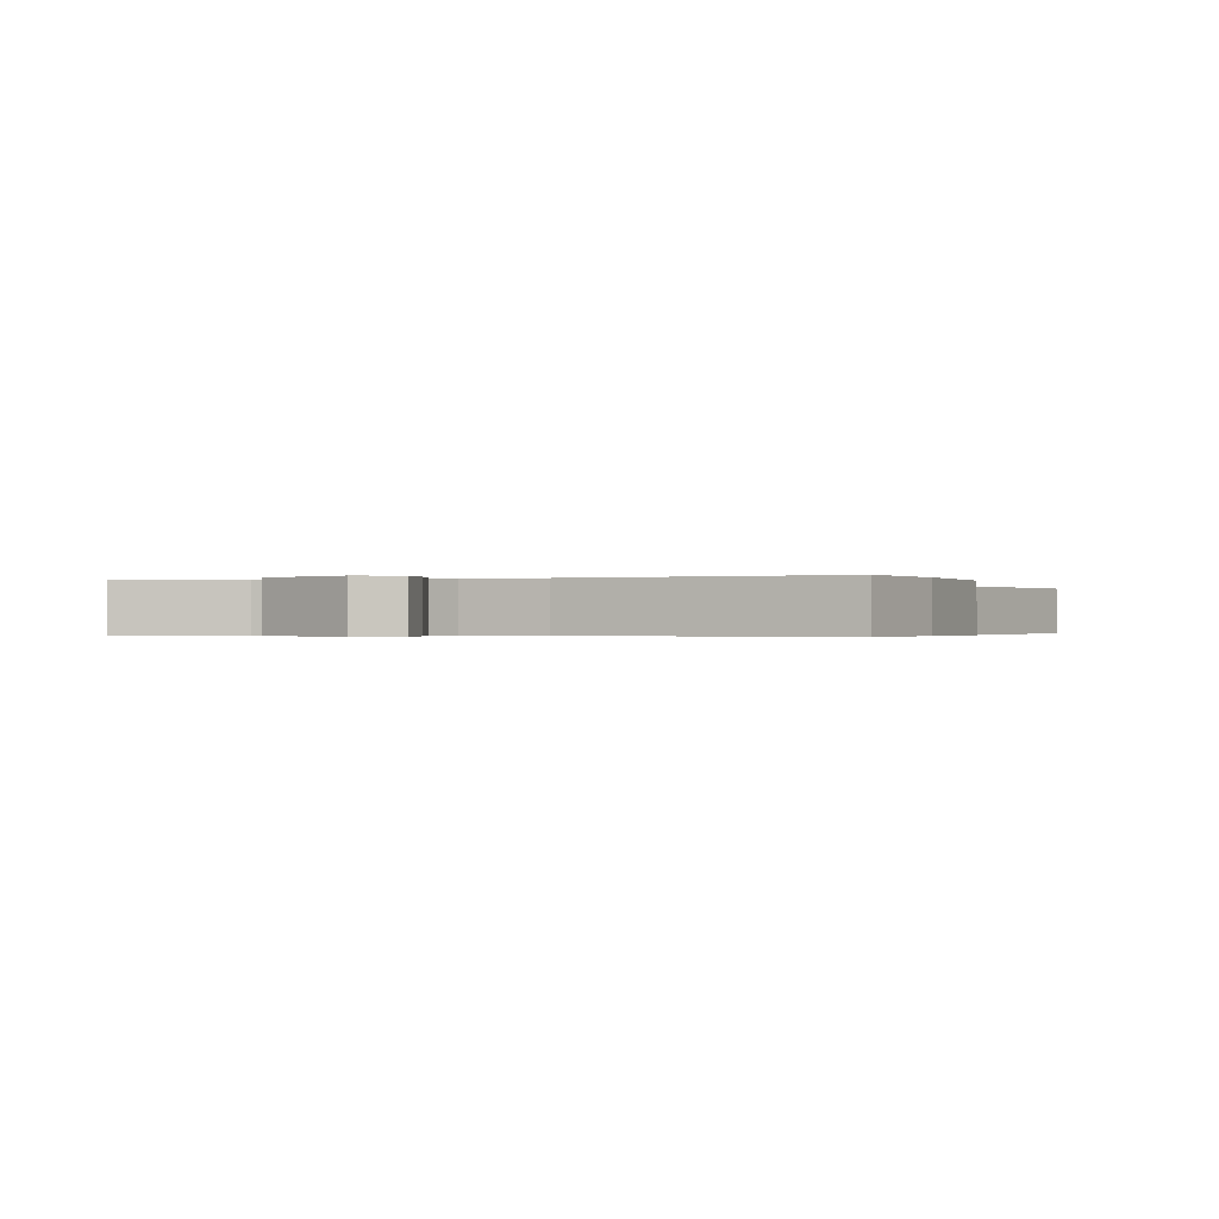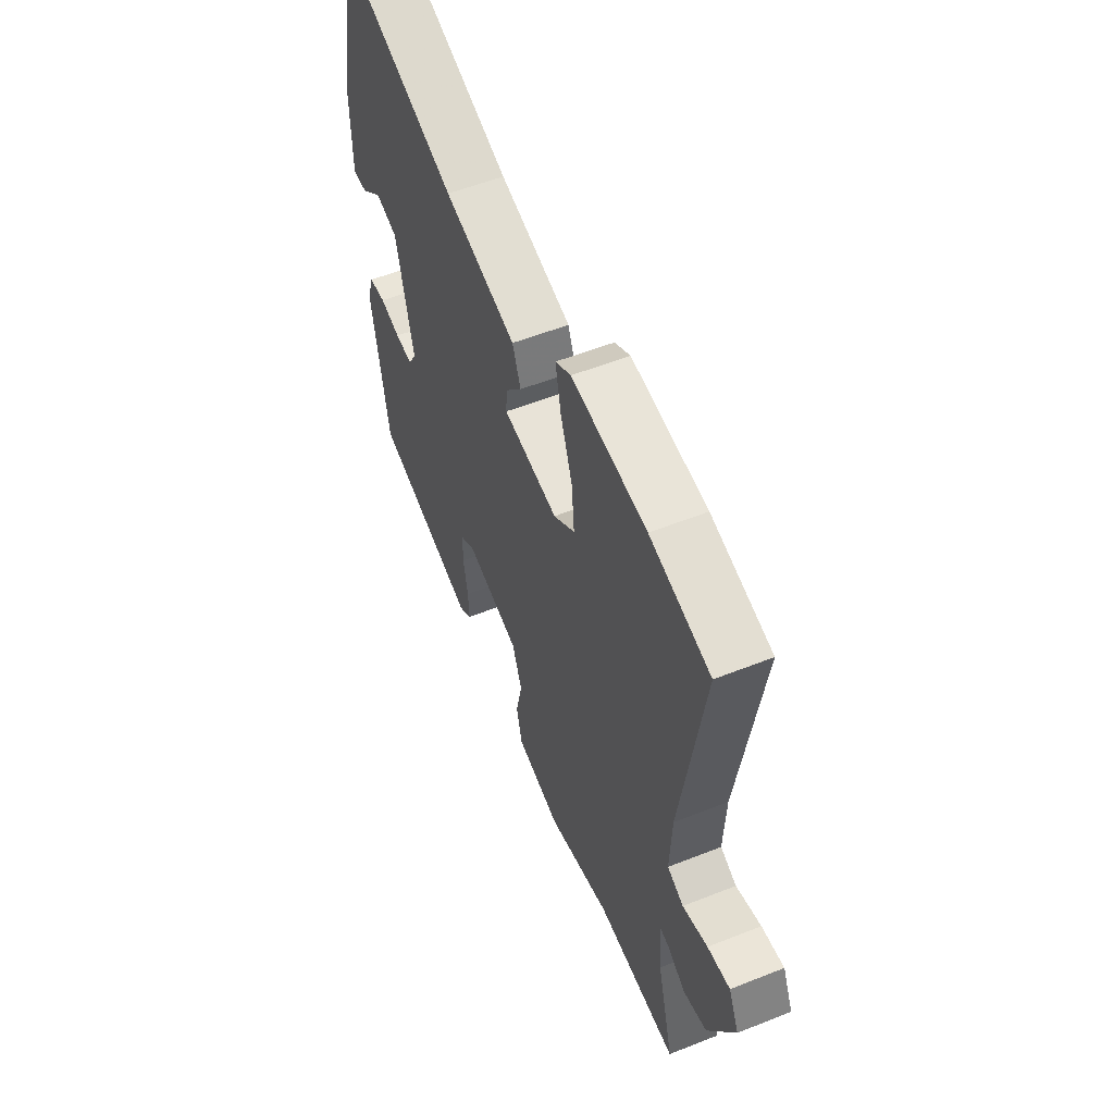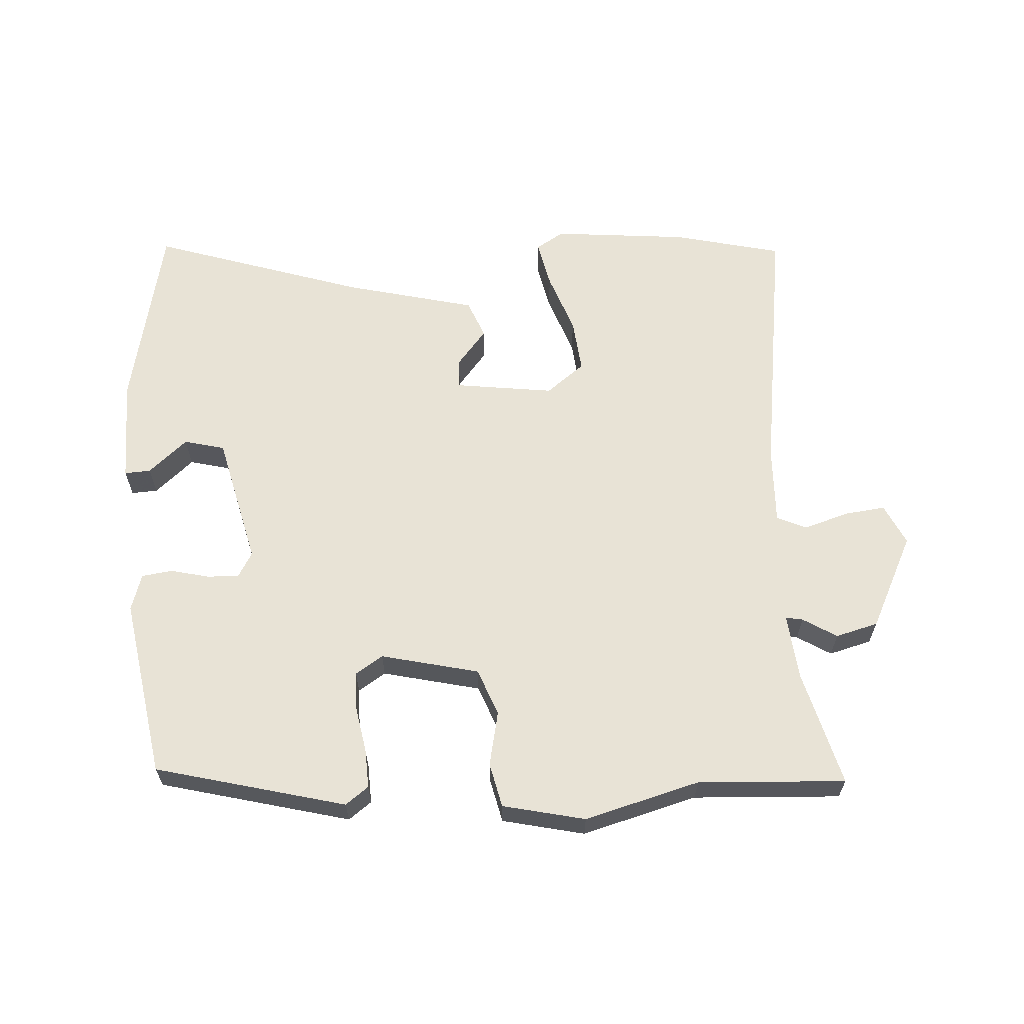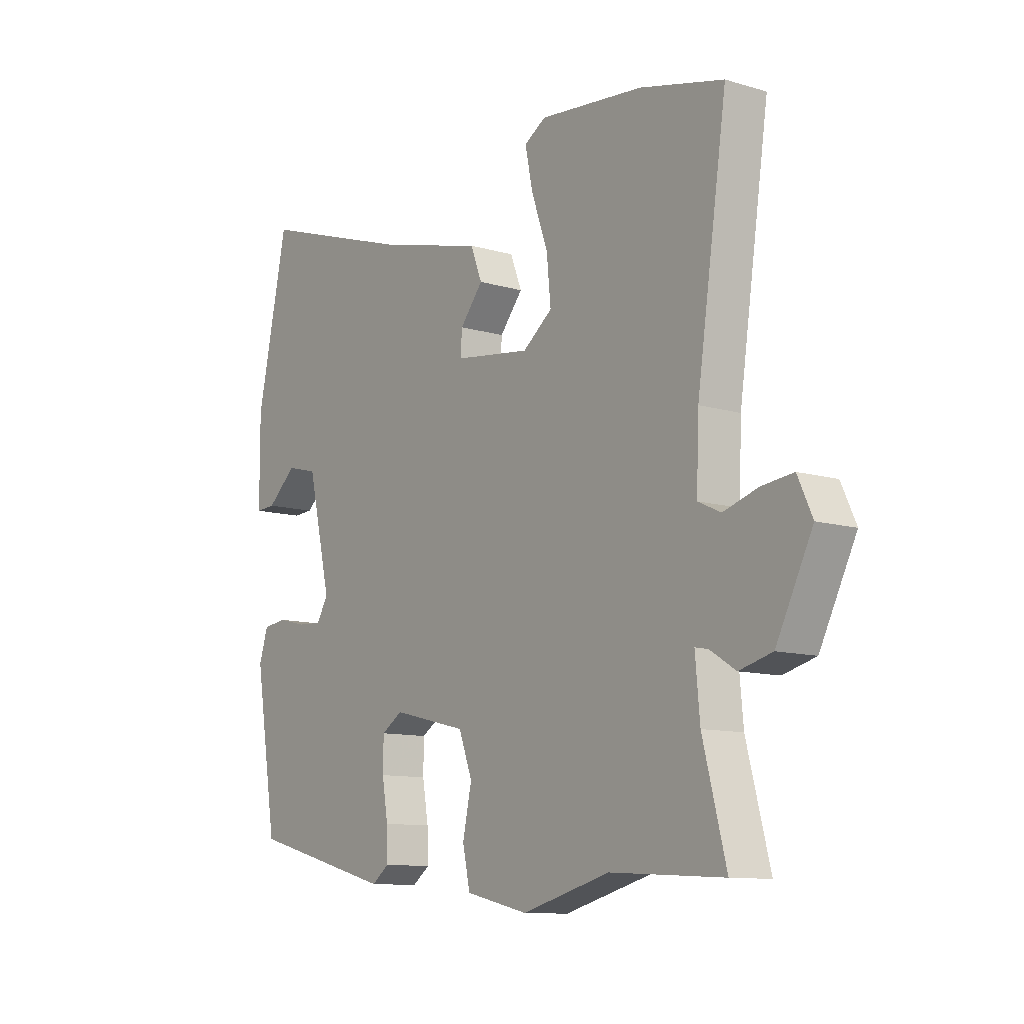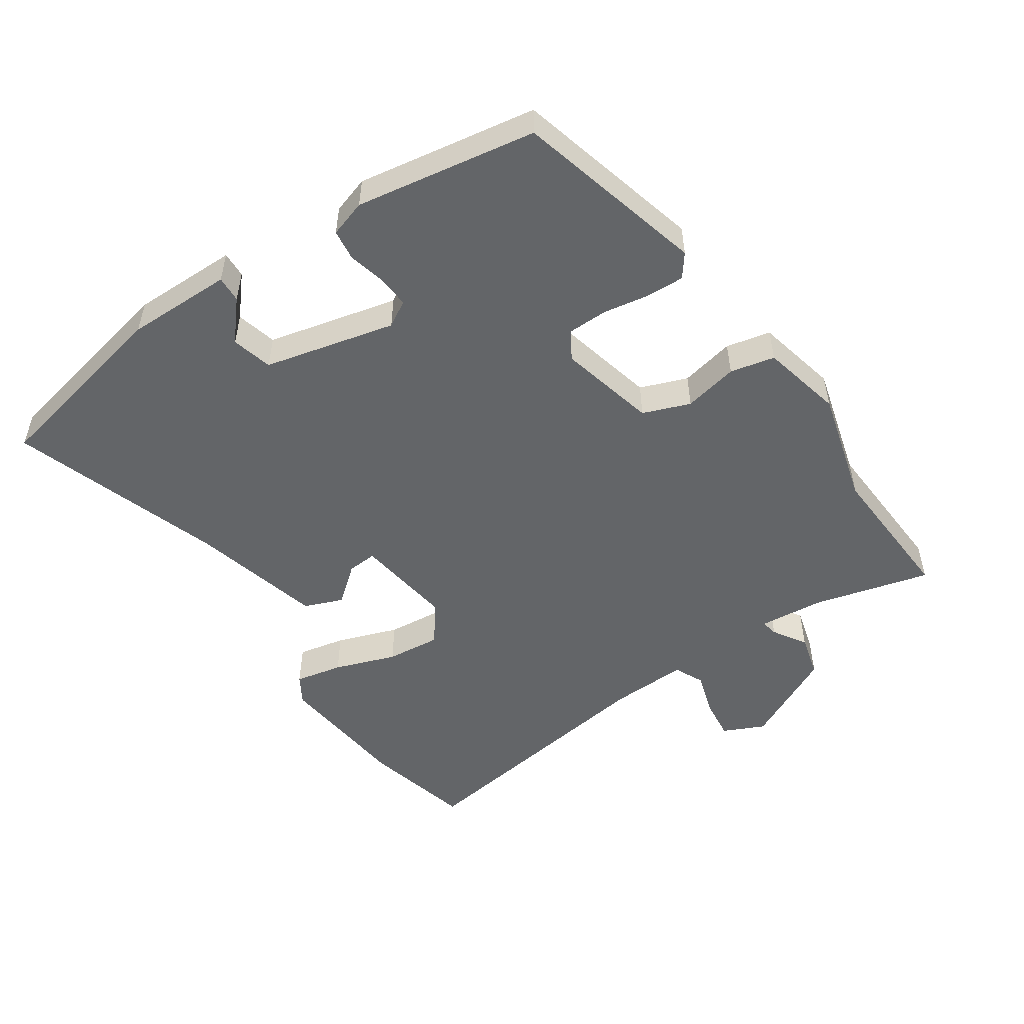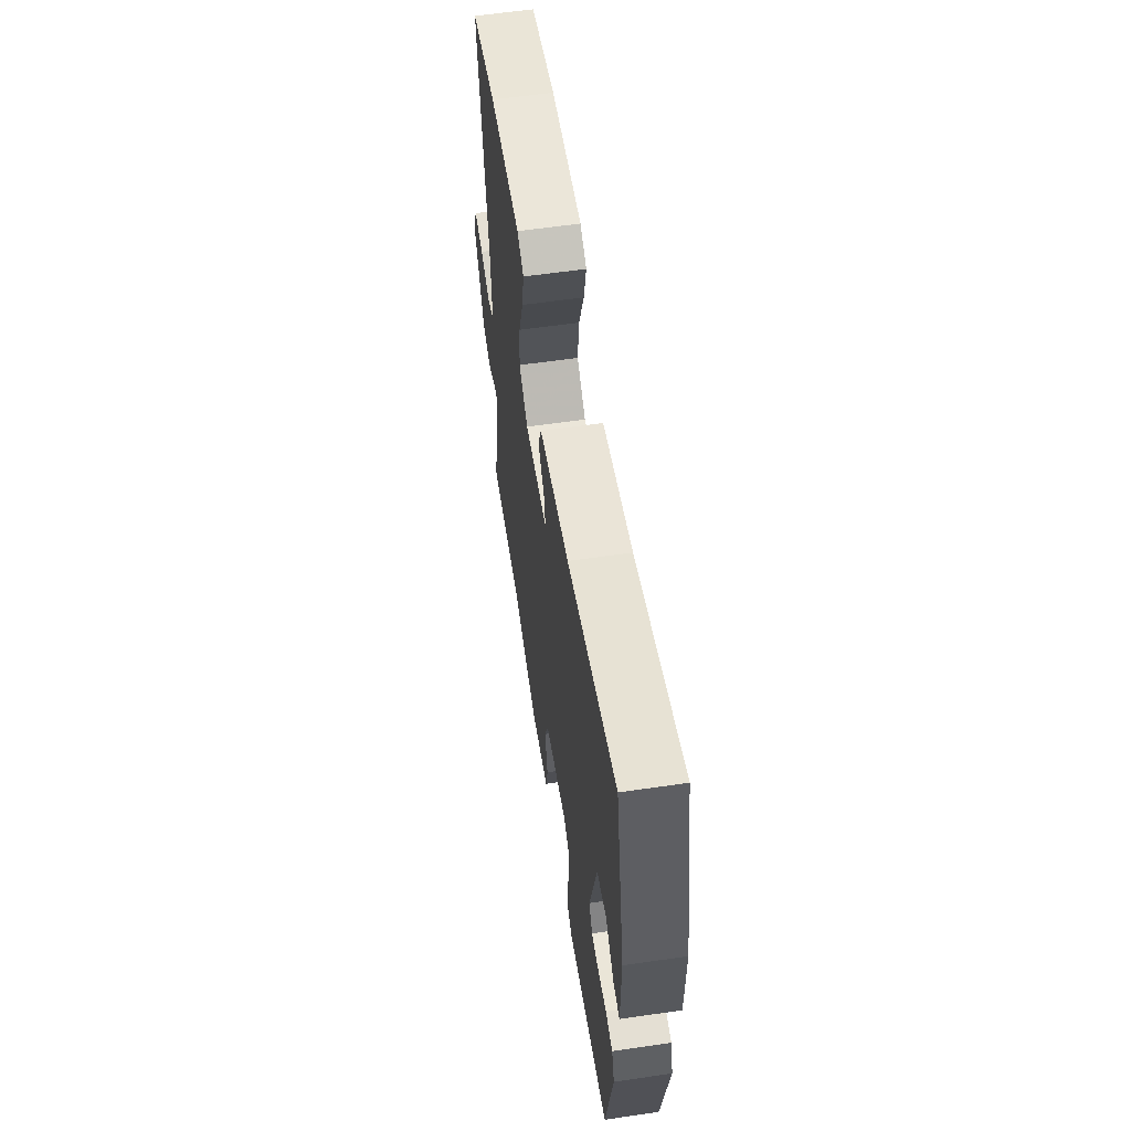
<metadata>
{"format":"obj","ext":"obj","renderer":"f3d","projection":"perspective","resolution":1024,"background":"white","views":[{"elev":-0.4,"azim":-72.4,"up":"+Y"},{"elev":55.6,"azim":-112.6,"up":"+Z"},{"elev":62.5,"azim":176.2,"up":"+Y"},{"elev":-10.9,"azim":-126.3,"up":"+Z"},{"elev":-51.4,"azim":124.0,"up":"+Y"},{"elev":59.7,"azim":81.5,"up":"+Z"}]}
</metadata>
<code>
v -0.345 0.07 -0.491
v -0.57 0.07 -0.504
v -0.524 0.07 -0.326
v -0.515 0.07 -0.226
v -0.541 0.07 -0.231
v -0.592 0.07 -0.263
v -0.657 0.07 -0.246
v -0.729 0.07 -0.103
v -0.7 0.07 -0.04
v -0.638 0.07 -0.047
v -0.569 0.07 -0.068
v -0.524 0.07 -0.047
v -0.529 0.07 0.073
v -0.589 0.07 0.478
v -0.423 0.07 0.519
v -0.216 0.07 0.54
v -0.173 0.07 0.514
v -0.188 0.07 0.441
v -0.221 0.07 0.347
v -0.229 0.07 0.264
v -0.17 0.07 0.219
v -0.018 0.07 0.24
v -0.021 0.07 0.285
v -0.067 0.07 0.341
v -0.044 0.07 0.4
v 0.156 0.07 0.451
v 0.48 0.07 0.559
v 0.542 0.07 0.268
v 0.541 0.07 0.107
v 0.501 0.07 0.109
v 0.442 0.07 0.16
v 0.38 0.07 0.144
v 0.333 0.07 -0.056
v 0.356 0.07 -0.095
v 0.405 0.07 -0.092
v 0.462 0.07 -0.078
v 0.509 0.07 -0.084
v 0.527 0.07 -0.14
v 0.482 0.07 -0.415
v 0.193 0.07 -0.491
v 0.158 0.07 -0.465
v 0.16 0.07 -0.407
v 0.172 0.07 -0.337
v 0.171 0.07 -0.277
v 0.129 0.07 -0.25
v -0.02 0.07 -0.286
v -0.047 0.07 -0.358
v -0.029 0.07 -0.441
v -0.044 0.07 -0.509
v -0.169 0.07 -0.538
v -0.345 0 -0.491
v -0.57 0 -0.504
v -0.524 0 -0.326
v -0.515 0 -0.226
v -0.541 0 -0.231
v -0.592 0 -0.263
v -0.657 0 -0.246
v -0.729 0 -0.103
v -0.7 0 -0.04
v -0.638 0 -0.047
v -0.569 0 -0.068
v -0.524 0 -0.047
v -0.529 0 0.073
v -0.589 0 0.478
v -0.423 0 0.519
v -0.216 0 0.54
v -0.173 0 0.514
v -0.188 0 0.441
v -0.221 0 0.347
v -0.229 0 0.264
v -0.17 0 0.219
v -0.018 0 0.24
v -0.021 0 0.285
v -0.067 0 0.341
v -0.044 0 0.4
v 0.156 0 0.451
v 0.48 0 0.559
v 0.542 0 0.268
v 0.541 0 0.107
v 0.501 0 0.109
v 0.442 0 0.16
v 0.38 0 0.144
v 0.333 0 -0.056
v 0.356 0 -0.095
v 0.405 0 -0.092
v 0.462 0 -0.078
v 0.509 0 -0.084
v 0.527 0 -0.14
v 0.482 0 -0.415
v 0.193 0 -0.491
v 0.158 0 -0.465
v 0.16 0 -0.407
v 0.172 0 -0.337
v 0.171 0 -0.277
v 0.129 0 -0.25
v -0.02 0 -0.286
v -0.047 0 -0.358
v -0.029 0 -0.441
v -0.044 0 -0.509
v -0.169 0 -0.538
f 47 48 49 50
f 46 47 50 1
f 40 41 42 43
f 40 43 44
f 39 40 44
f 38 39 44 45
f 35 36 37 38
f 34 35 38 45
f 28 29 30 31
f 26 27 28 31
f 26 31 32
f 23 24 25 26
f 22 23 26 32
f 21 22 32 33
f 16 17 18 19
f 16 19 20
f 13 14 15 16
f 12 13 16 20
f 8 9 10 11
f 6 7 8 11
f 5 6 11 12
f 4 5 12 20
f 46 1 2 3
f 21 33 34 45
f 20 21 45 46
f 3 4 20 46
f 100 99 98 97
f 51 100 97 96
f 93 92 91 90
f 94 93 90
f 94 90 89
f 95 94 89 88
f 88 87 86 85
f 95 88 85 84
f 81 80 79 78
f 81 78 77 76
f 82 81 76
f 76 75 74 73
f 82 76 73 72
f 83 82 72 71
f 69 68 67 66
f 70 69 66
f 66 65 64 63
f 70 66 63 62
f 61 60 59 58
f 61 58 57 56
f 62 61 56 55
f 70 62 55 54
f 53 52 51 96
f 95 84 83 71
f 96 95 71 70
f 96 70 54 53
f 1 51 52 2
f 2 52 53 3
f 3 53 54 4
f 4 54 55 5
f 5 55 56 6
f 6 56 57 7
f 7 57 58 8
f 8 58 59 9
f 9 59 60 10
f 10 60 61 11
f 11 61 62 12
f 12 62 63 13
f 13 63 64 14
f 14 64 65 15
f 15 65 66 16
f 16 66 67 17
f 17 67 68 18
f 18 68 69 19
f 19 69 70 20
f 20 70 71 21
f 21 71 72 22
f 22 72 73 23
f 23 73 74 24
f 24 74 75 25
f 25 75 76 26
f 26 76 77 27
f 27 77 78 28
f 28 78 79 29
f 29 79 80 30
f 30 80 81 31
f 31 81 82 32
f 32 82 83 33
f 33 83 84 34
f 34 84 85 35
f 35 85 86 36
f 36 86 87 37
f 37 87 88 38
f 38 88 89 39
f 39 89 90 40
f 40 90 91 41
f 41 91 92 42
f 42 92 93 43
f 43 93 94 44
f 44 94 95 45
f 45 95 96 46
f 46 96 97 47
f 47 97 98 48
f 48 98 99 49
f 49 99 100 50
f 50 100 51 1

</code>
